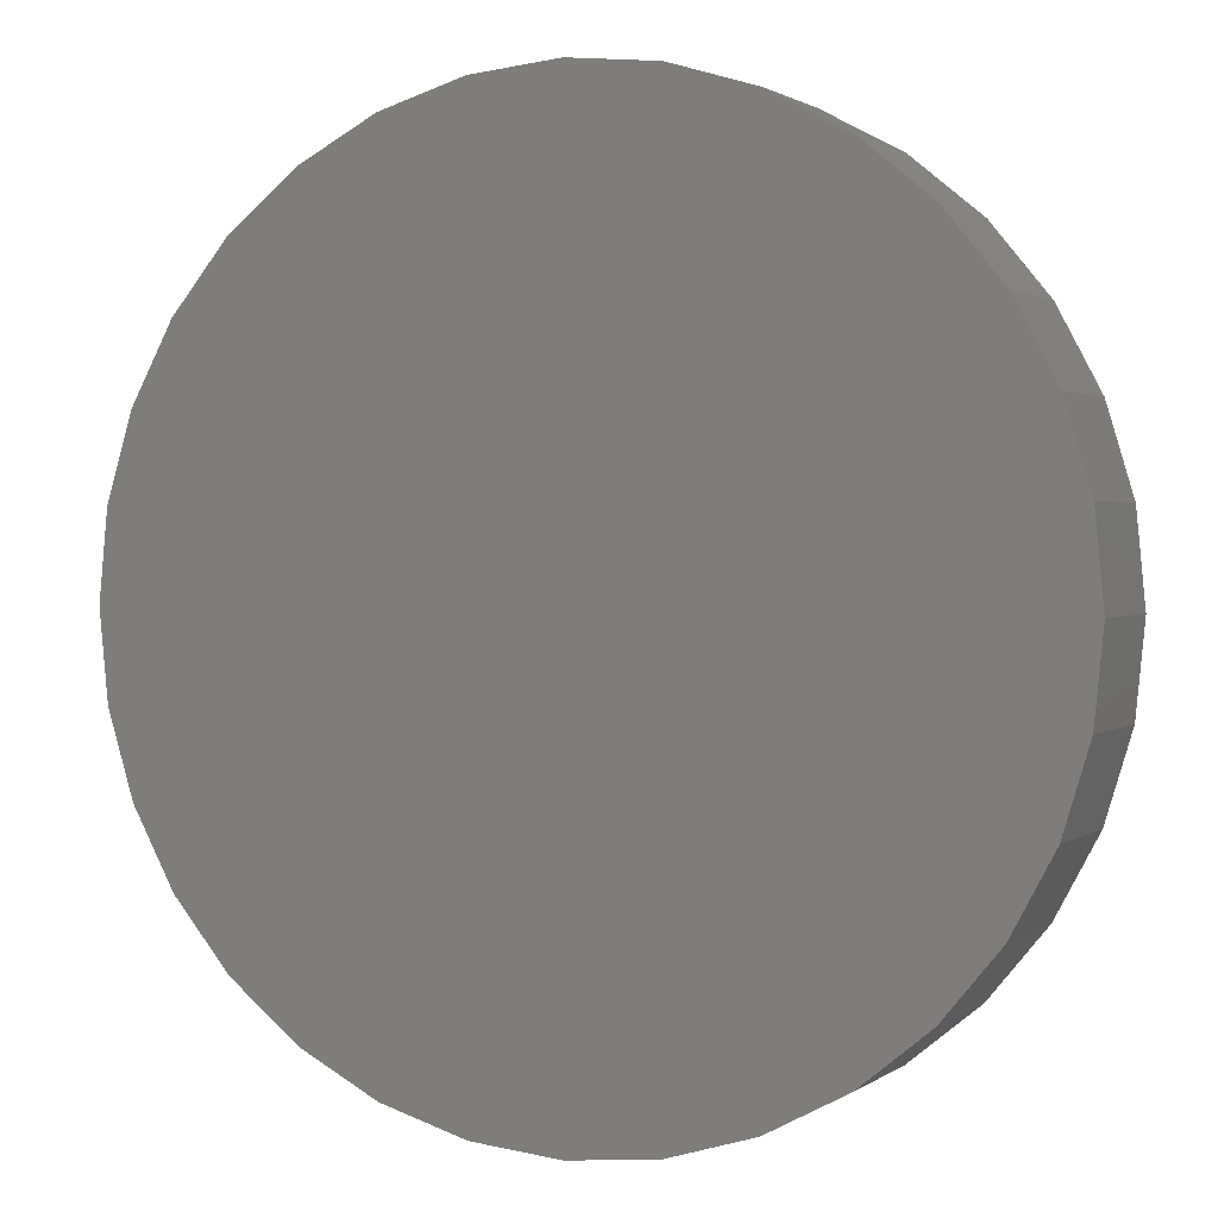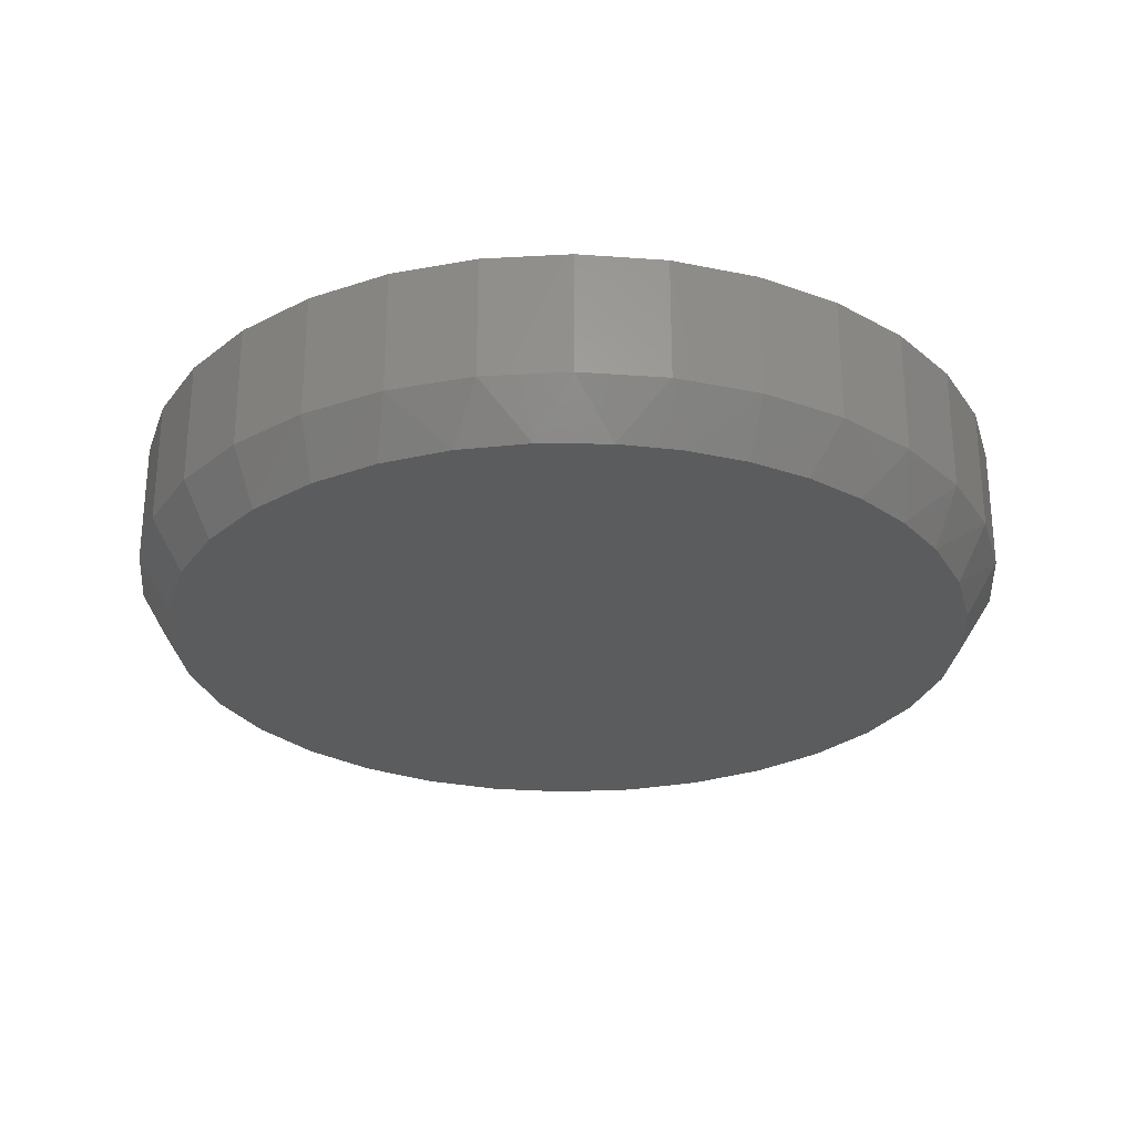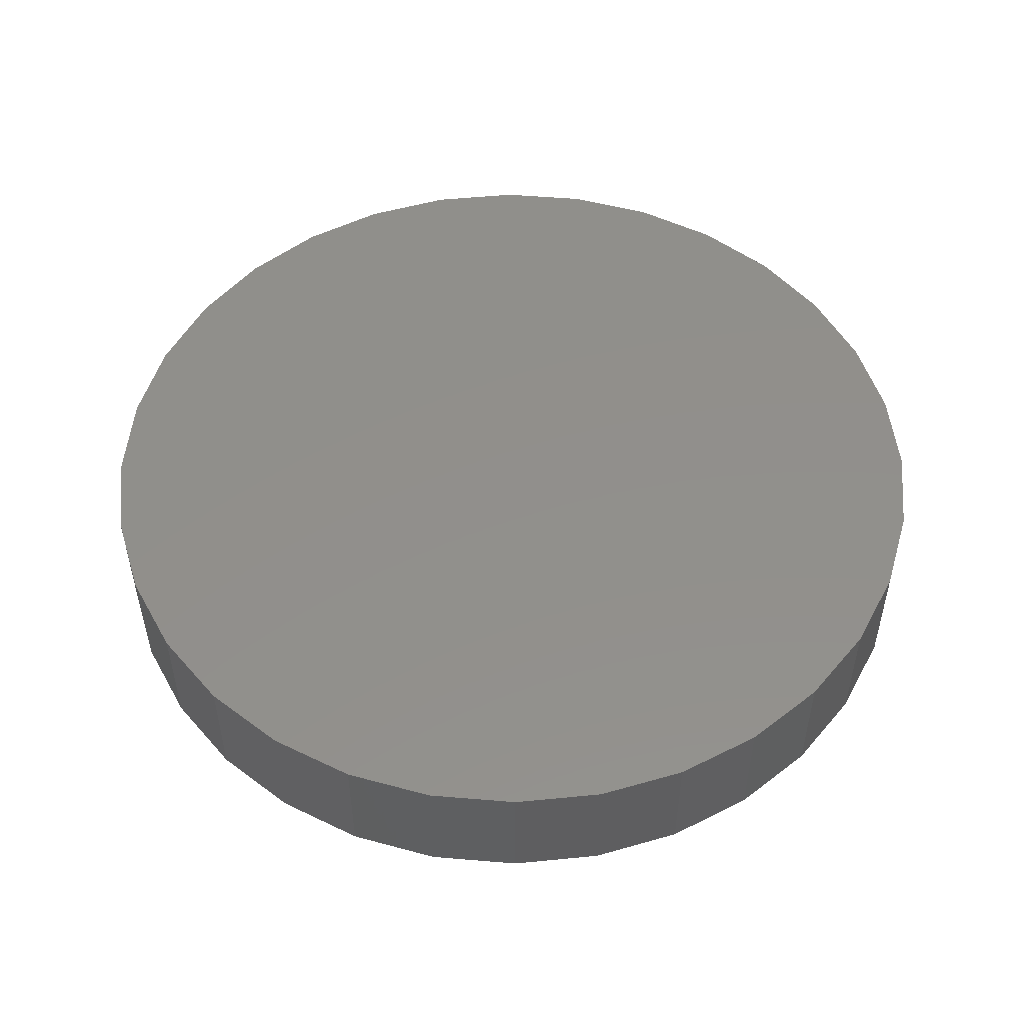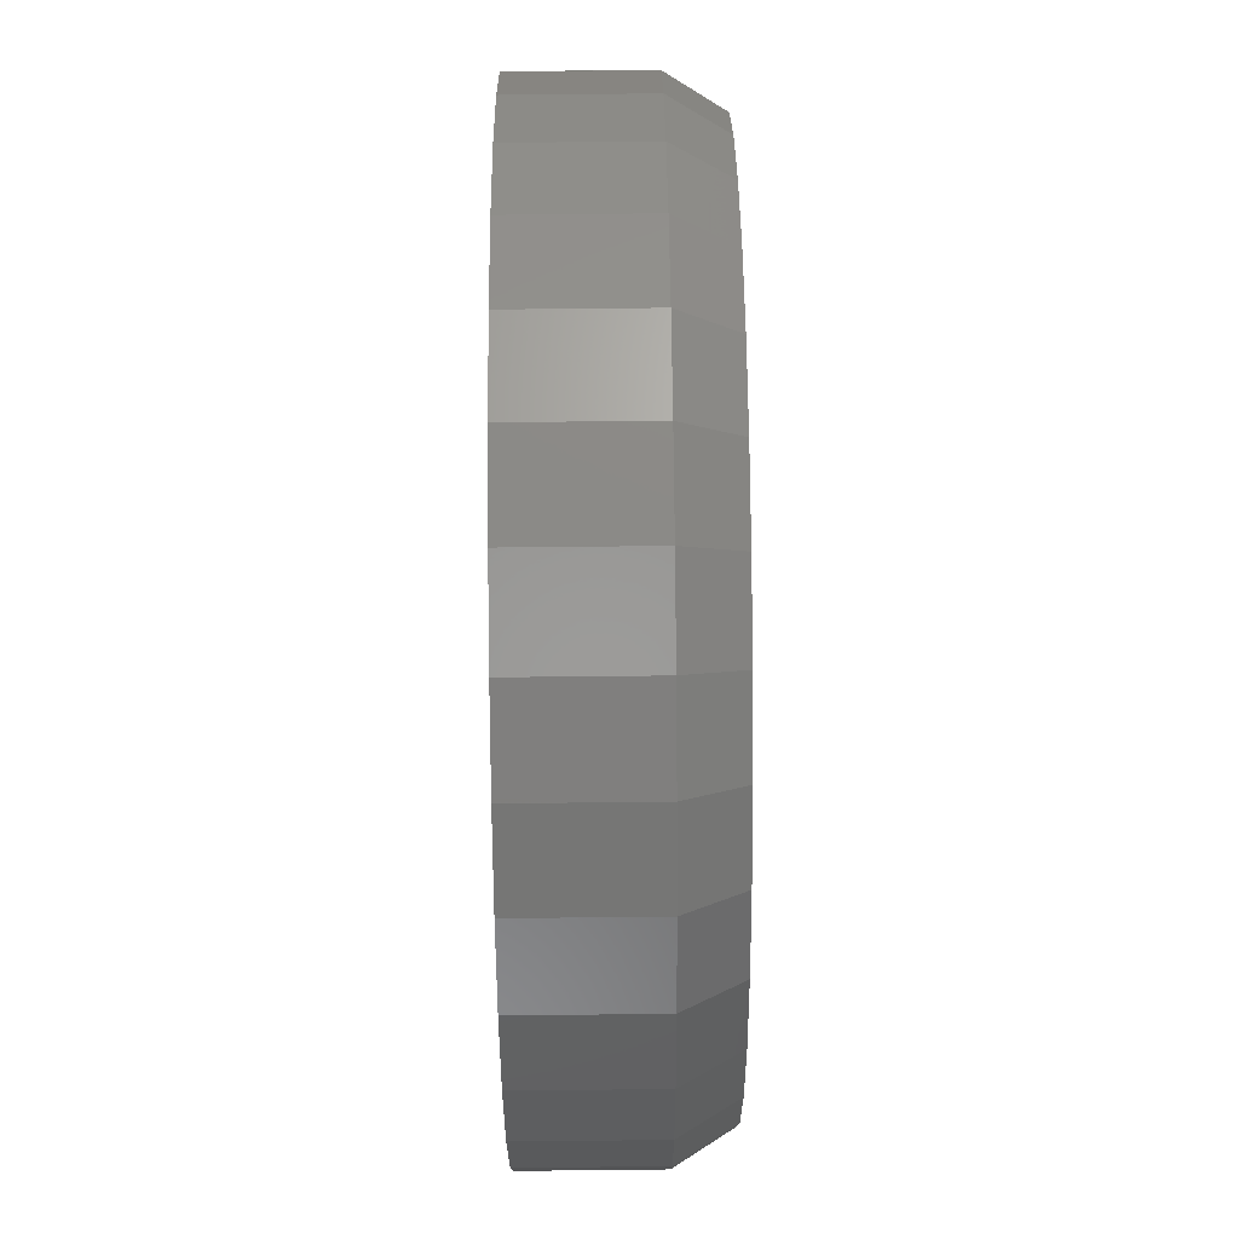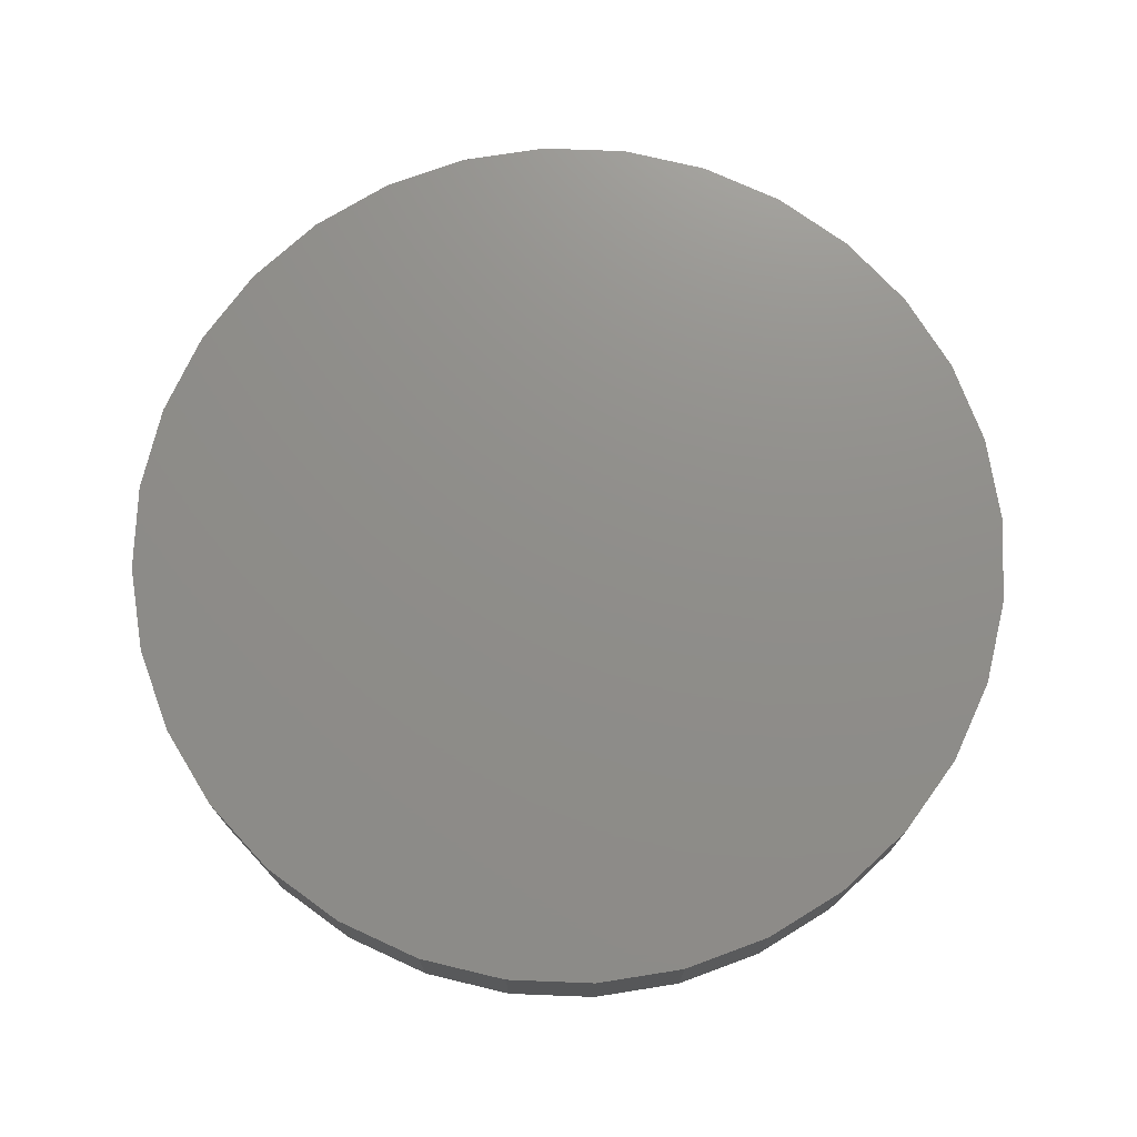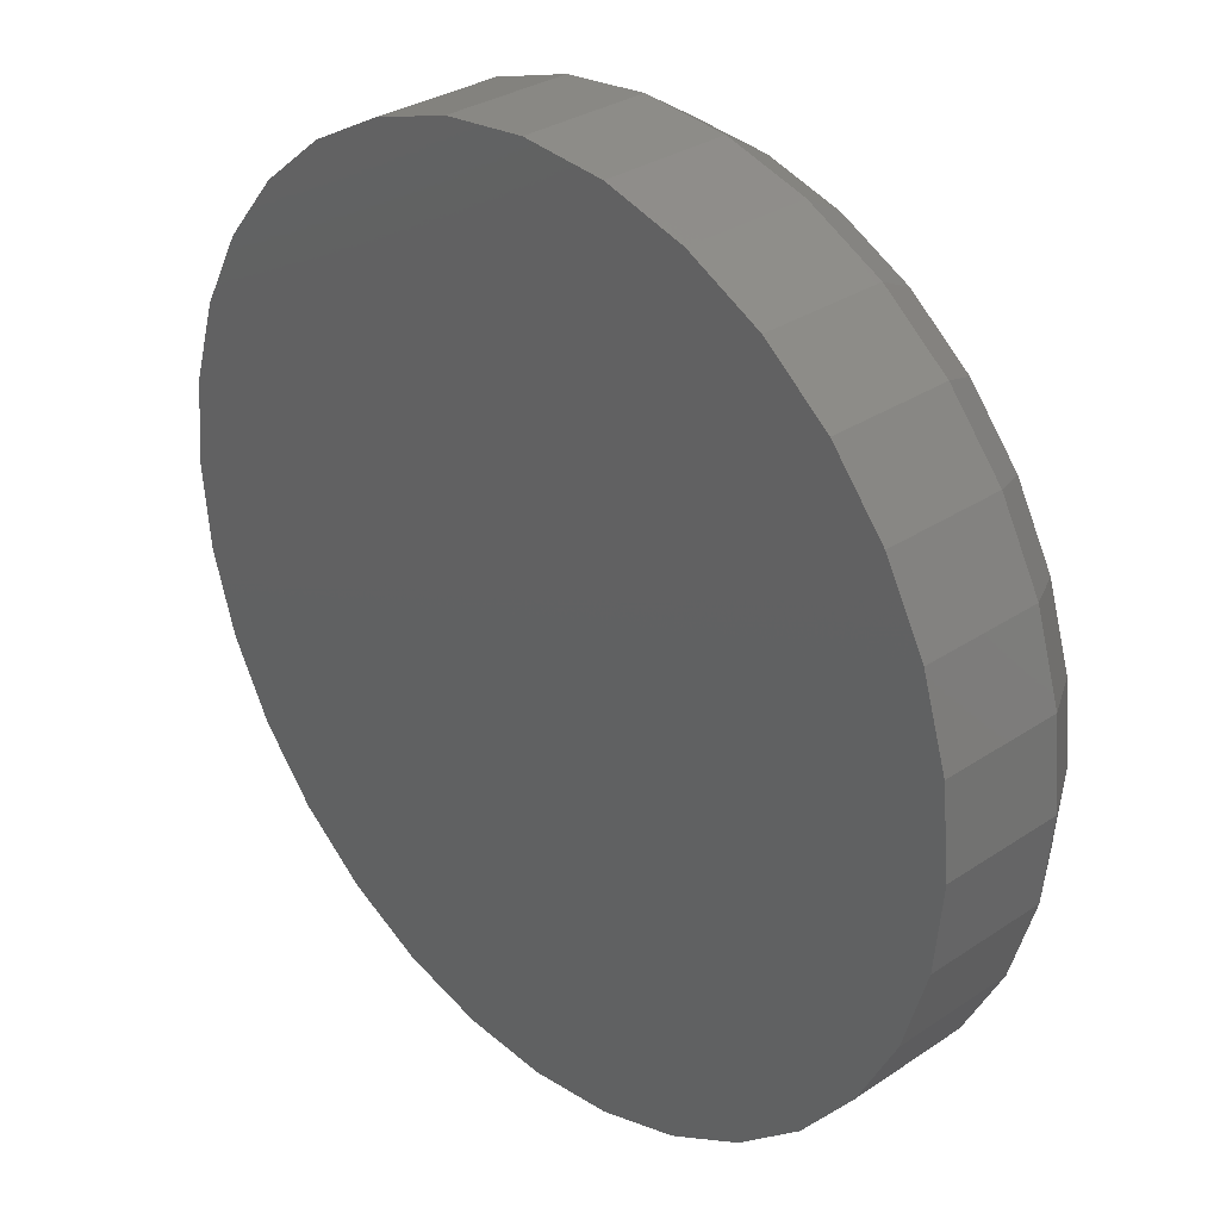
<metadata>
{"format":"stl","ext":"stl","renderer":"f3d","projection":"perspective","resolution":1024,"background":"white","views":[{"elev":1.5,"azim":24.2,"up":"+Y"},{"elev":-27.4,"azim":-23.3,"up":"+Z"},{"elev":51.5,"azim":10.8,"up":"+Z"},{"elev":72.4,"azim":89.4,"up":"+Y"},{"elev":73.6,"azim":-48.4,"up":"+Z"},{"elev":31.1,"azim":46.3,"up":"+Y"}]}
</metadata>
<code>
# stl→obj: 98 verts, 192 faces
v 0.006908 0.4939 0
v 0.1017 0.4846 0
v -0.08789 0.4846 0
v 0.006908 -0.478 0
v -0.06683 -0.4723 0
v 0.08285 -0.472 0
v -0.1389 -0.4556 0
v 0.1569 -0.4542 0
v -0.2179 -0.4228 0
v 0.2273 -0.4251 0
v -0.2901 -0.3767 0
v 0.2923 -0.3853 0
v -0.3529 -0.3186 0
v 0.3606 -0.3253 0
v -0.4047 -0.2504 0
v 0.4164 -0.2536 0
v -0.4455 -0.1694 0
v 0.458 -0.1727 0
v -0.4706 -0.08229 0
v 0.4838 -0.08554 0
v -0.479 0.007977 0
v 0.4928 0.007977 0
v -0.4697 0.1028 0
v 0.4835 0.1028 0
v -0.442 0.1939 0
v 0.4559 0.1939 0
v -0.3971 0.2779 0
v 0.411 0.2779 0
v -0.3367 0.3516 0
v 0.3505 0.3516 0
v -0.2631 0.412 0
v 0.2769 0.412 0
v -0.1791 0.4569 0
v 0.1929 0.4569 0
v 0.5319 0.007977 0.0625
v 0.5319 0.007977 0.2109
v 0.5218 -0.09445 0.0625
v 0.5218 -0.09445 0.2109
v 0.4919 -0.1929 0.0625
v 0.4919 -0.1929 0.2109
v 0.4434 -0.2837 0.0625
v 0.4434 -0.2837 0.2109
v 0.3781 -0.3633 0.0625
v 0.3781 -0.3633 0.2109
v 0.2986 -0.4285 0.0625
v 0.2986 -0.4285 0.2109
v 0.2078 -0.4771 0.0625
v 0.2078 -0.4771 0.2109
v 0.1093 -0.5069 0.0625
v 0.1093 -0.5069 0.2109
v 0.006908 -0.517 0.0625
v 0.006908 -0.517 0.2109
v -0.09551 -0.5069 0.0625
v -0.09551 -0.5069 0.2109
v -0.194 -0.4771 0.0625
v -0.194 -0.4771 0.2109
v -0.2848 -0.4285 0.0625
v -0.2848 -0.4285 0.2109
v -0.3643 -0.3633 0.0625
v -0.3643 -0.3633 0.2109
v -0.4296 -0.2837 0.0625
v -0.4296 -0.2837 0.2109
v -0.4781 -0.1929 0.0625
v -0.4781 -0.1929 0.2109
v -0.508 -0.09445 0.0625
v -0.508 -0.09445 0.2109
v -0.5181 0.007977 0.0625
v -0.5181 0.007977 0.2109
v -0.508 0.1104 0.0625
v -0.508 0.1104 0.2109
v -0.4781 0.2089 0.0625
v -0.4781 0.2089 0.2109
v -0.4296 0.2997 0.0625
v -0.4296 0.2997 0.2109
v -0.3643 0.3792 0.0625
v -0.3643 0.3792 0.2109
v -0.2848 0.4445 0.0625
v -0.2848 0.4445 0.2109
v -0.194 0.493 0.0625
v -0.194 0.493 0.2109
v -0.09551 0.5229 0.0625
v -0.09551 0.5229 0.2109
v 0.006908 0.533 0.0625
v 0.006908 0.533 0.2109
v 0.1093 0.5229 0.0625
v 0.1093 0.5229 0.2109
v 0.2078 0.493 0.0625
v 0.2078 0.493 0.2109
v 0.2986 0.4445 0.0625
v 0.2986 0.4445 0.2109
v 0.3781 0.3792 0.0625
v 0.3781 0.3792 0.2109
v 0.4434 0.2997 0.0625
v 0.4434 0.2997 0.2109
v 0.4919 0.2089 0.0625
v 0.4919 0.2089 0.2109
v 0.5218 0.1104 0.0625
v 0.5218 0.1104 0.2109
f 1 2 3
f 4 5 6
f 6 5 7
f 6 7 8
f 8 7 9
f 8 9 10
f 10 9 11
f 10 11 12
f 12 11 13
f 12 13 14
f 14 13 15
f 14 15 16
f 16 15 17
f 16 17 18
f 18 17 19
f 18 19 20
f 20 19 21
f 20 21 22
f 22 21 23
f 22 23 24
f 24 23 25
f 24 25 26
f 26 25 27
f 26 27 28
f 28 27 29
f 28 29 30
f 30 29 31
f 30 31 32
f 32 31 33
f 32 33 34
f 34 33 3
f 34 3 2
f 35 36 37
f 37 36 38
f 37 38 39
f 39 38 40
f 39 40 41
f 41 40 42
f 41 42 43
f 43 42 44
f 43 44 45
f 45 44 46
f 45 46 47
f 47 46 48
f 47 48 49
f 49 48 50
f 49 50 51
f 51 50 52
f 51 52 53
f 53 52 54
f 53 54 55
f 55 54 56
f 55 56 57
f 57 56 58
f 57 58 59
f 59 58 60
f 59 60 61
f 61 60 62
f 61 62 63
f 63 62 64
f 63 64 65
f 65 64 66
f 65 66 67
f 67 66 68
f 67 68 69
f 69 68 70
f 69 70 71
f 71 70 72
f 71 72 73
f 73 72 74
f 73 74 75
f 75 74 76
f 75 76 77
f 77 76 78
f 77 78 79
f 79 78 80
f 79 80 81
f 81 80 82
f 81 82 83
f 83 82 84
f 83 84 85
f 85 84 86
f 85 86 87
f 87 86 88
f 87 88 89
f 89 88 90
f 89 90 91
f 91 90 92
f 91 92 93
f 93 92 94
f 93 94 95
f 95 94 96
f 95 96 97
f 97 96 98
f 97 98 35
f 35 98 36
f 3 81 1
f 1 81 83
f 1 83 2
f 2 83 85
f 2 85 34
f 34 85 87
f 34 87 32
f 32 87 89
f 32 89 30
f 30 89 91
f 30 91 28
f 28 91 93
f 28 93 26
f 26 93 95
f 26 95 24
f 24 95 97
f 24 97 22
f 22 97 35
f 81 3 79
f 79 3 33
f 79 33 77
f 77 33 31
f 77 31 75
f 75 31 29
f 75 29 73
f 73 29 27
f 73 27 71
f 71 27 25
f 71 25 69
f 69 25 23
f 69 23 67
f 67 23 21
f 11 57 59
f 9 7 55
f 55 57 9
f 9 57 11
f 5 53 7
f 53 55 7
f 8 47 49
f 10 45 47
f 10 47 8
f 67 21 65
f 65 21 19
f 65 19 63
f 63 19 17
f 63 17 61
f 61 17 15
f 61 15 59
f 59 15 13
f 59 13 11
f 22 35 20
f 20 35 37
f 20 37 18
f 18 37 39
f 18 39 16
f 16 39 41
f 16 41 14
f 14 41 43
f 14 43 12
f 12 43 45
f 12 45 10
f 53 5 51
f 51 5 4
f 51 4 49
f 49 4 6
f 49 6 8
f 82 86 84
f 86 82 88
f 88 82 80
f 88 80 90
f 90 80 78
f 90 78 92
f 92 78 76
f 92 76 94
f 94 76 74
f 94 74 96
f 96 74 72
f 96 72 98
f 98 72 70
f 98 70 36
f 36 70 68
f 36 68 38
f 38 68 66
f 38 66 40
f 40 66 64
f 40 64 42
f 42 64 62
f 42 62 44
f 44 62 60
f 44 60 46
f 46 60 58
f 46 58 48
f 48 58 56
f 48 56 50
f 50 56 54
f 50 54 52

</code>
